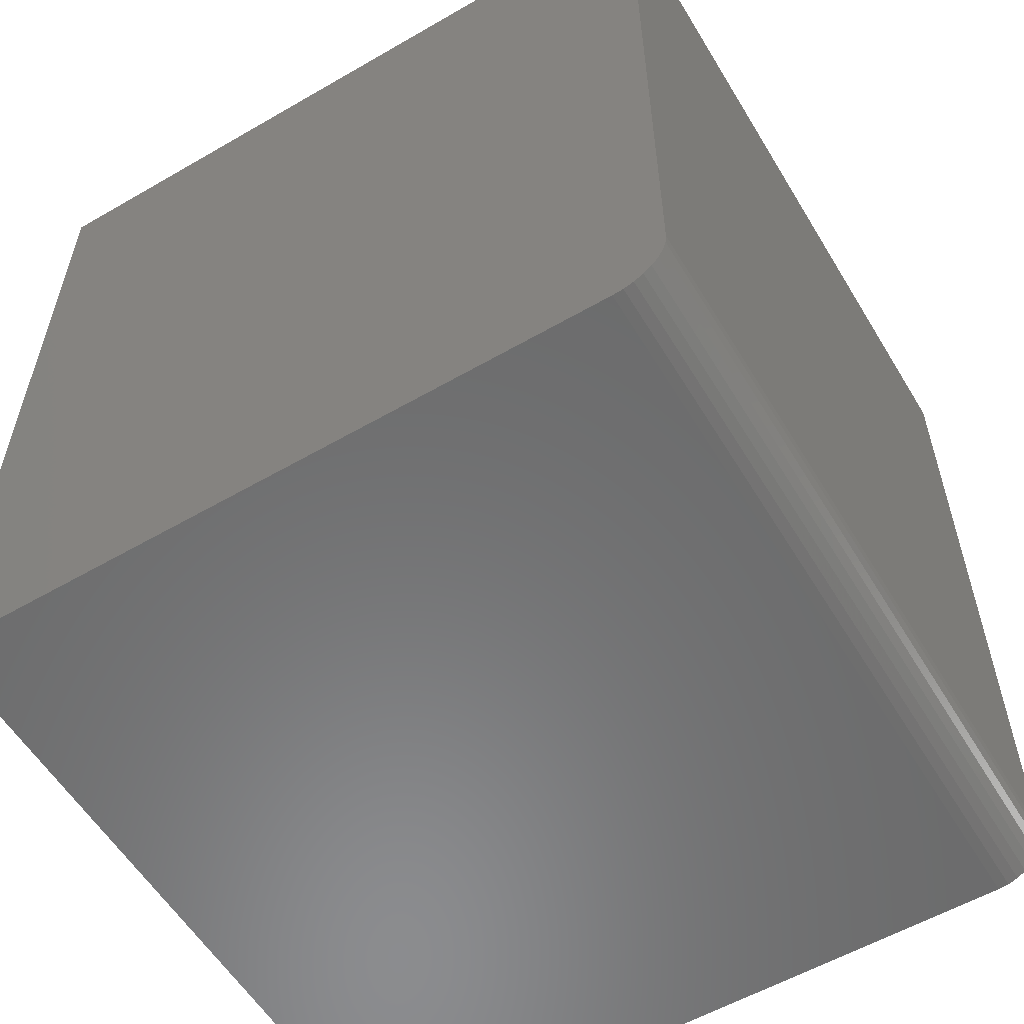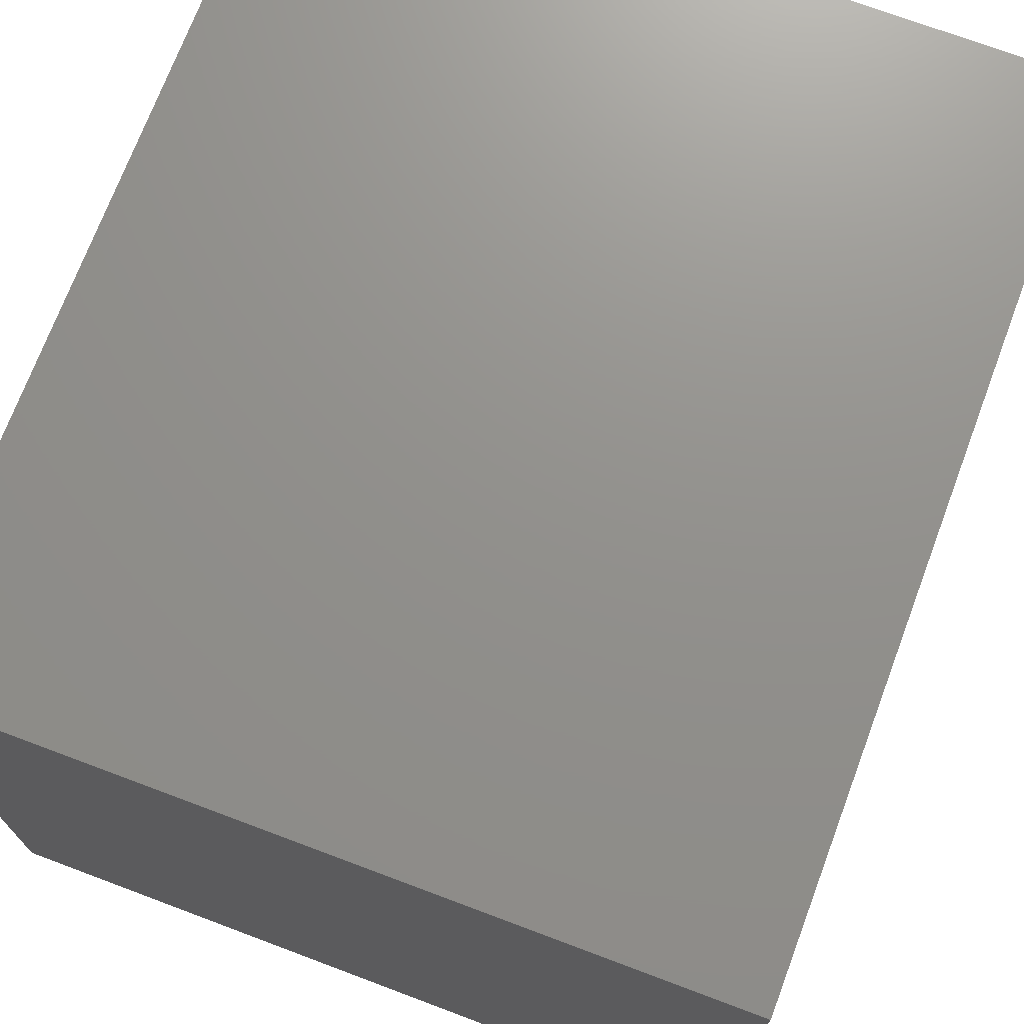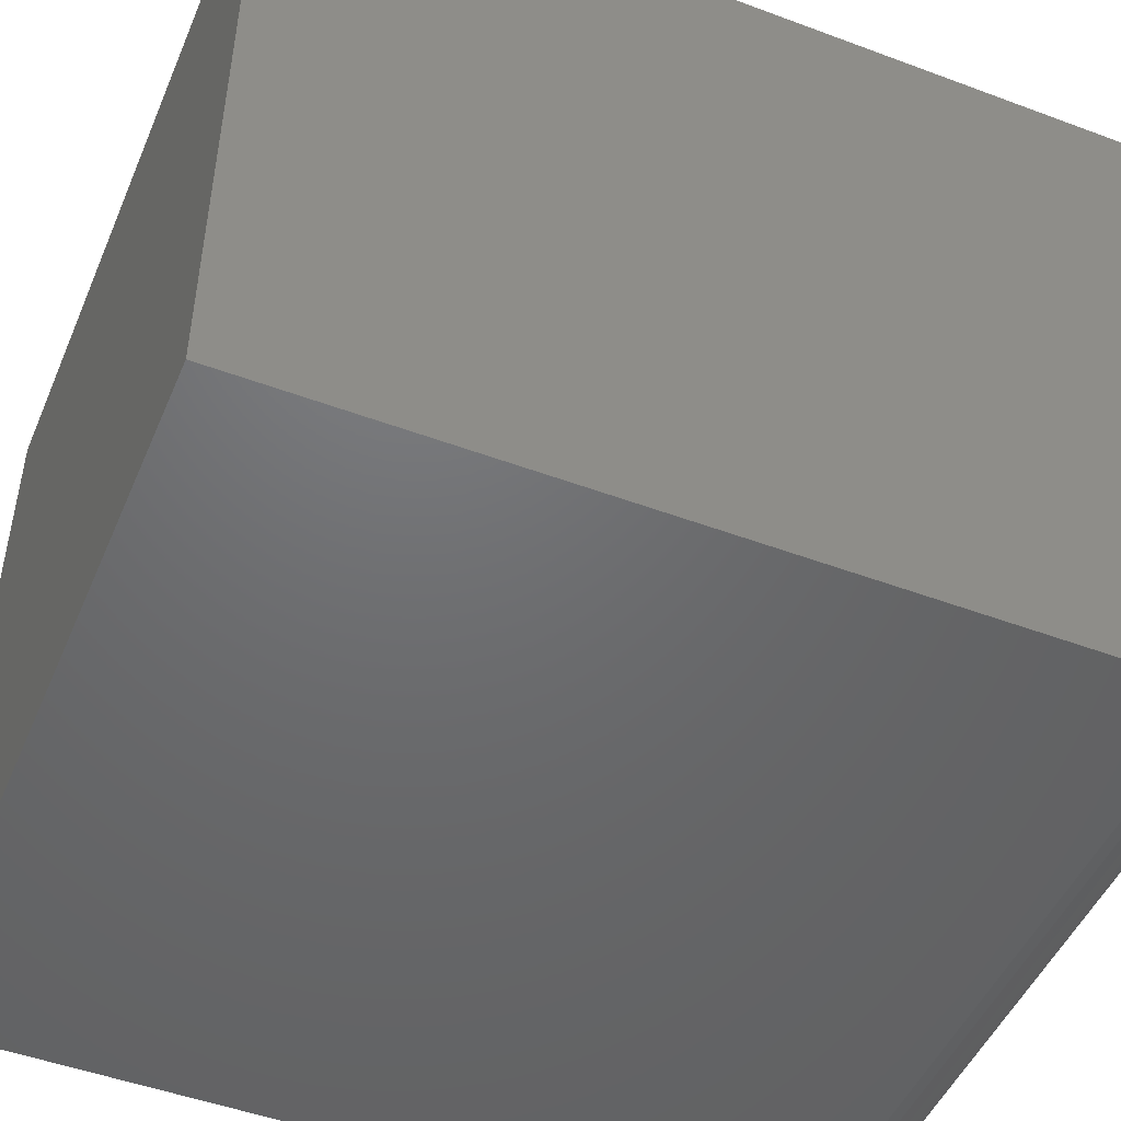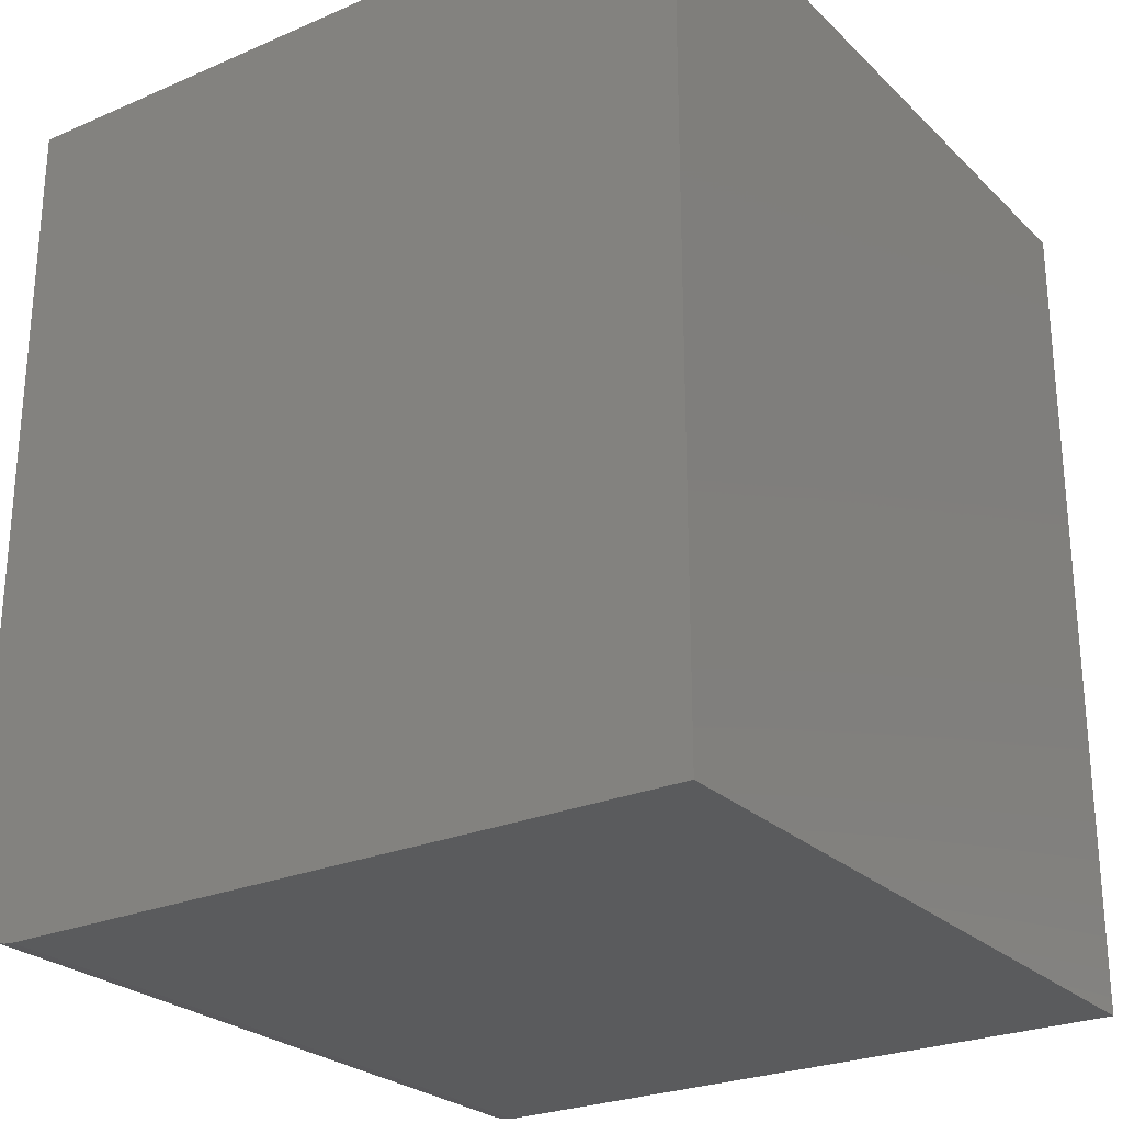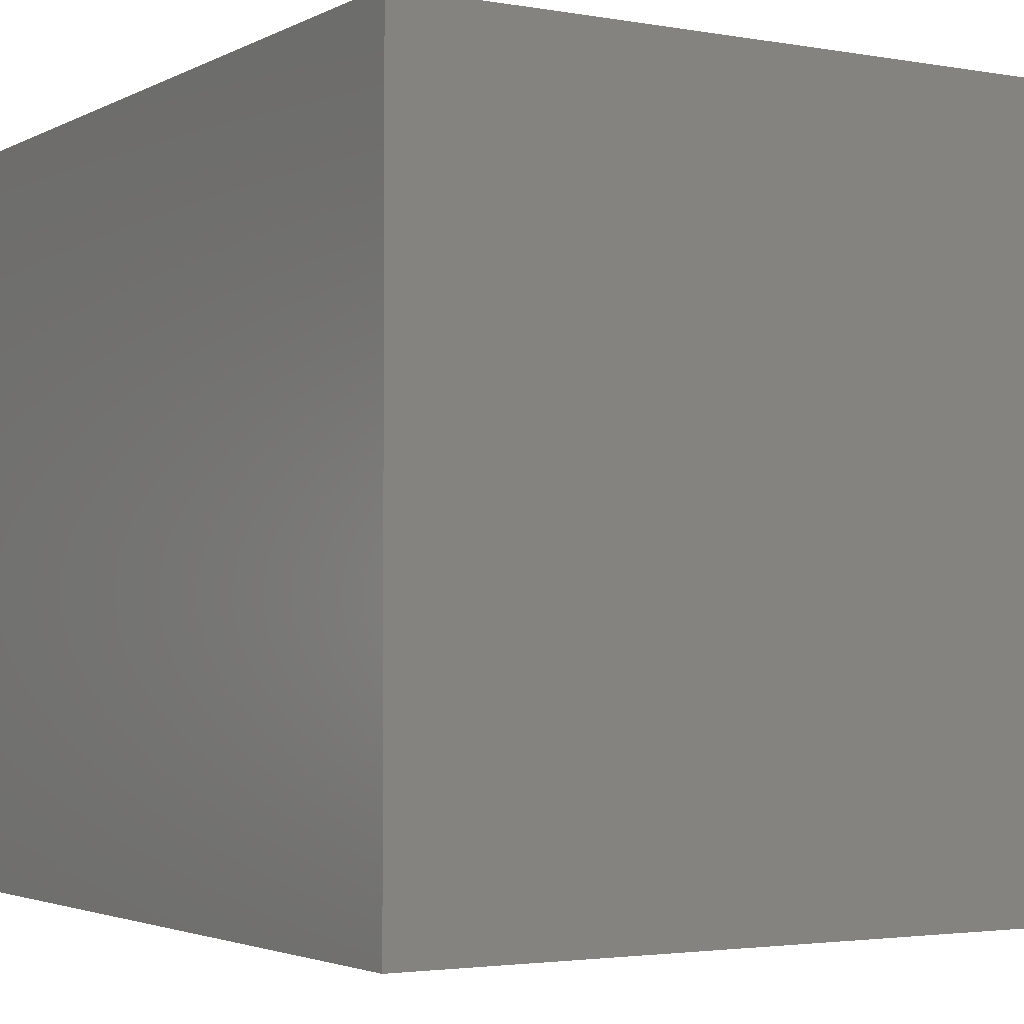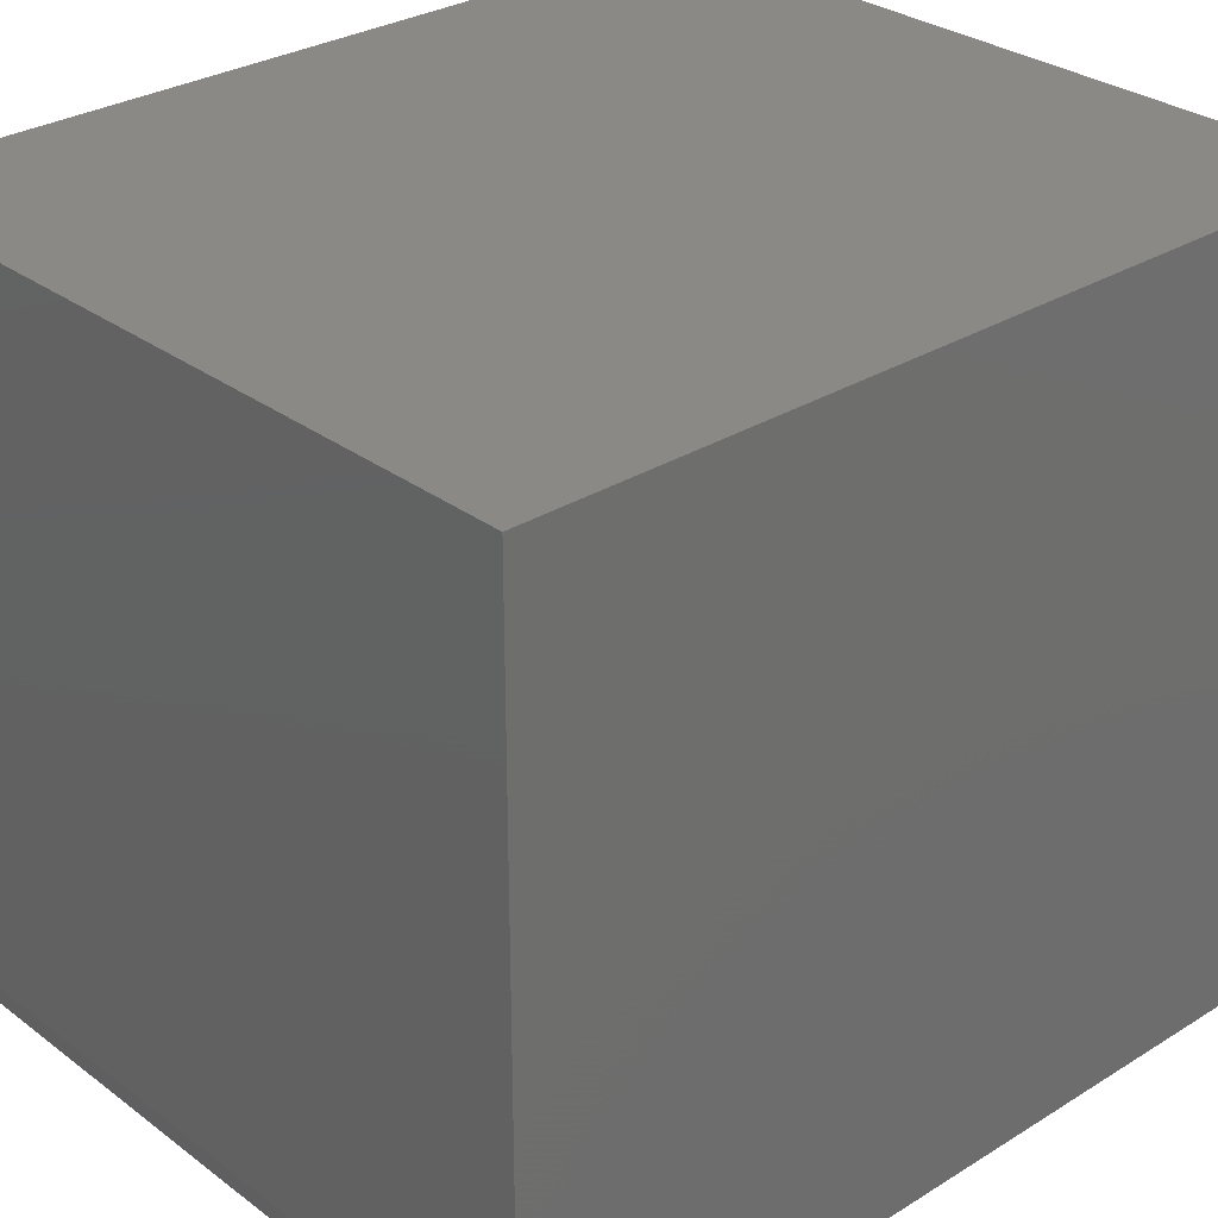
<metadata>
{"format":"stl","ext":"stl","renderer":"f3d","projection":"perspective","resolution":1024,"background":"white","views":[{"elev":-57.3,"azim":-59.0,"up":"+Z"},{"elev":72.1,"azim":-159.4,"up":"+Y"},{"elev":-48.6,"azim":67.4,"up":"+Y"},{"elev":-25.7,"azim":124.4,"up":"+Z"},{"elev":-2.8,"azim":-31.3,"up":"+Y"},{"elev":29.6,"azim":-132.4,"up":"+Y"}]}
</metadata>
<code>
# stl→obj: 24 verts, 44 faces
v -0.3354 -0.1167 0
v -0.3354 0.4917 0
v 0.3198 -0.1167 0
v 0.3198 0.4917 0
v -0.3354 -0.1346 0.003568
v -0.3354 -0.1258 0.0009007
v -0.3354 -0.1498 0.01373
v -0.3354 -0.1557 0.02083
v -0.3354 -0.16 0.02894
v -0.3354 0.4917 0.75
v -0.3354 -0.1627 0.03773
v -0.3354 -0.1636 0.04688
v -0.3354 -0.1636 0.75
v -0.3354 -0.1427 0.0079
v 0.3198 -0.1498 0.01373
v 0.3198 -0.16 0.02894
v 0.3198 -0.1557 0.02083
v 0.3198 0.4917 0.75
v 0.3198 -0.1636 0.75
v 0.3198 -0.1636 0.04688
v 0.3198 -0.1627 0.03773
v 0.3198 -0.1427 0.0079
v 0.3198 -0.1346 0.003568
v 0.3198 -0.1258 0.0009007
f 1 2 3
f 3 2 4
f 1 5 2
f 1 6 5
f 7 8 9
f 10 2 11
f 10 11 12
f 10 12 13
f 11 2 5
f 11 5 14
f 11 14 7
f 11 7 9
f 15 16 17
f 18 19 20
f 18 20 21
f 18 21 4
f 21 16 15
f 21 15 22
f 21 22 23
f 21 23 24
f 21 24 3
f 21 3 4
f 12 20 13
f 13 20 19
f 1 3 6
f 6 3 24
f 6 24 5
f 5 24 23
f 5 23 14
f 14 23 22
f 14 22 7
f 7 22 15
f 7 15 8
f 8 15 17
f 8 17 9
f 9 17 16
f 9 16 11
f 11 16 21
f 11 21 12
f 12 21 20
f 13 19 10
f 10 19 18
f 4 2 18
f 18 2 10

</code>
